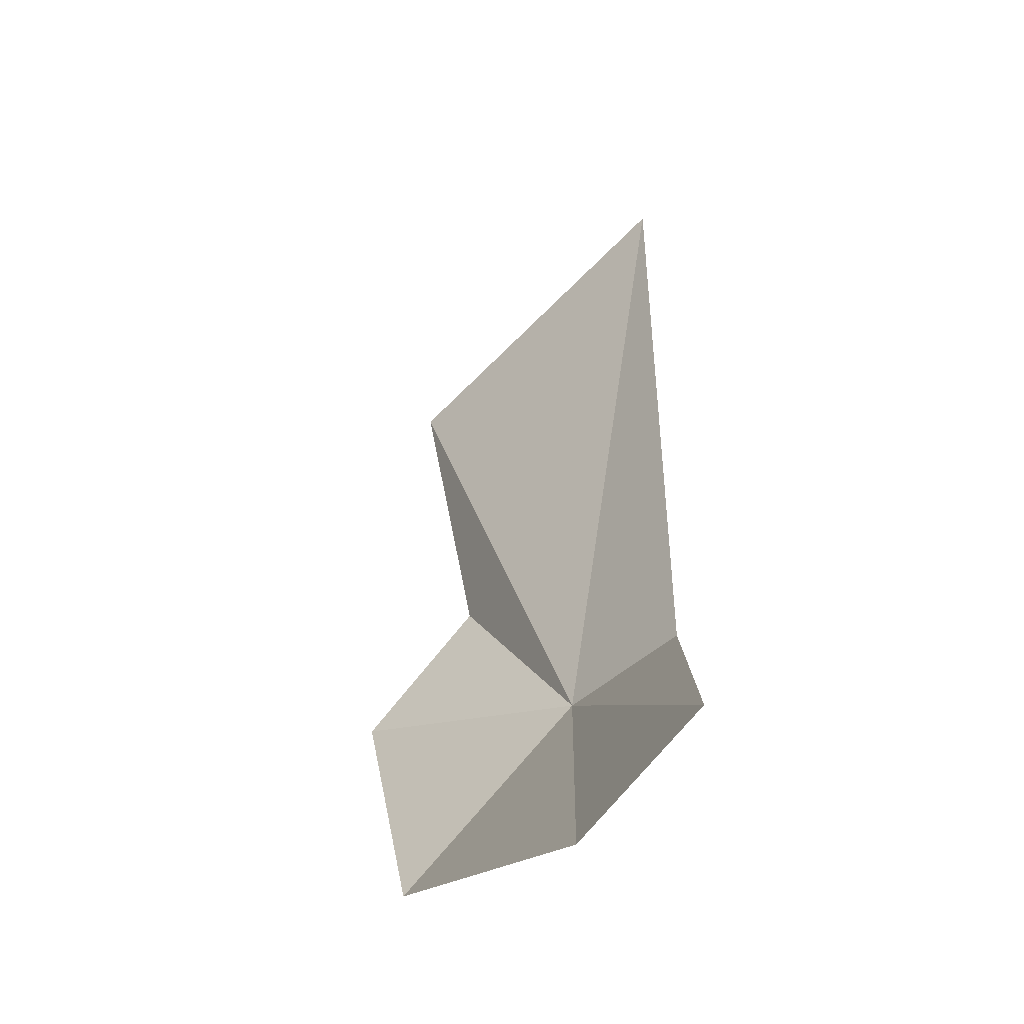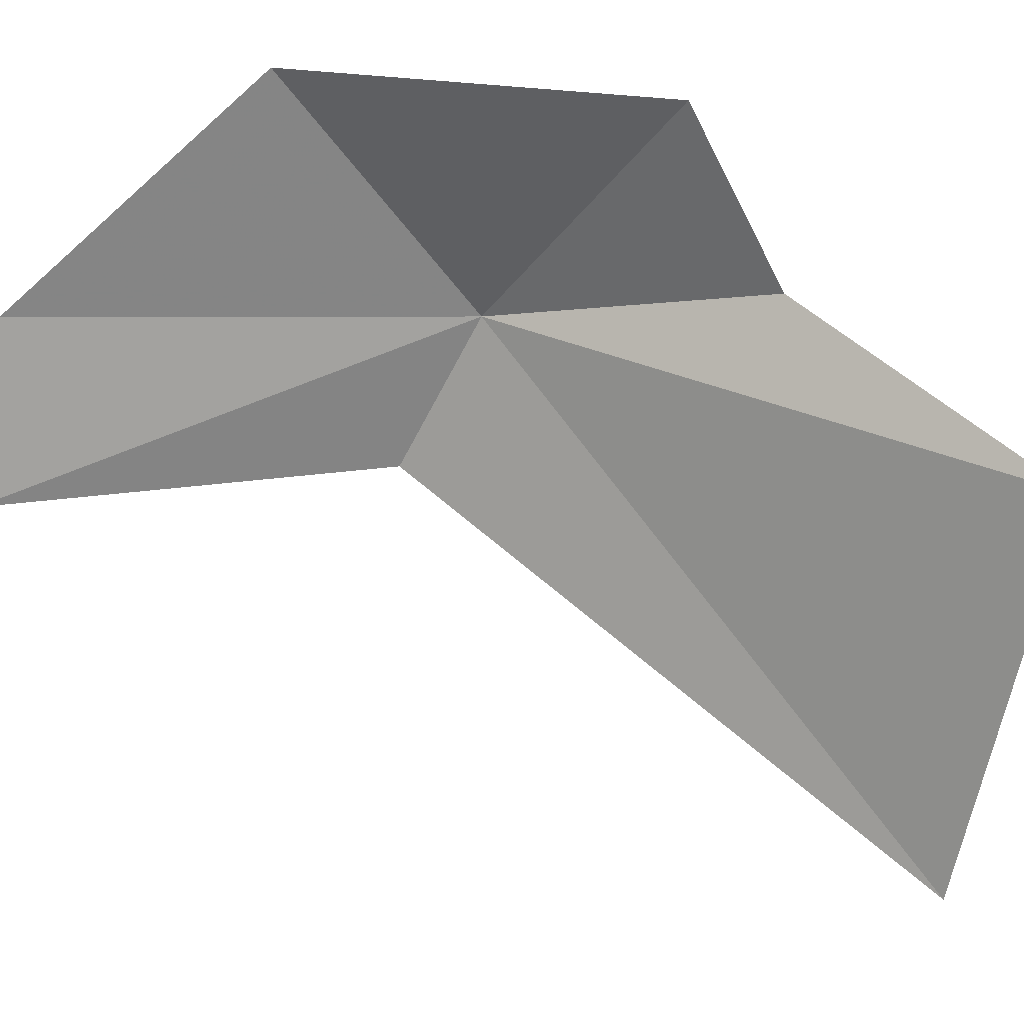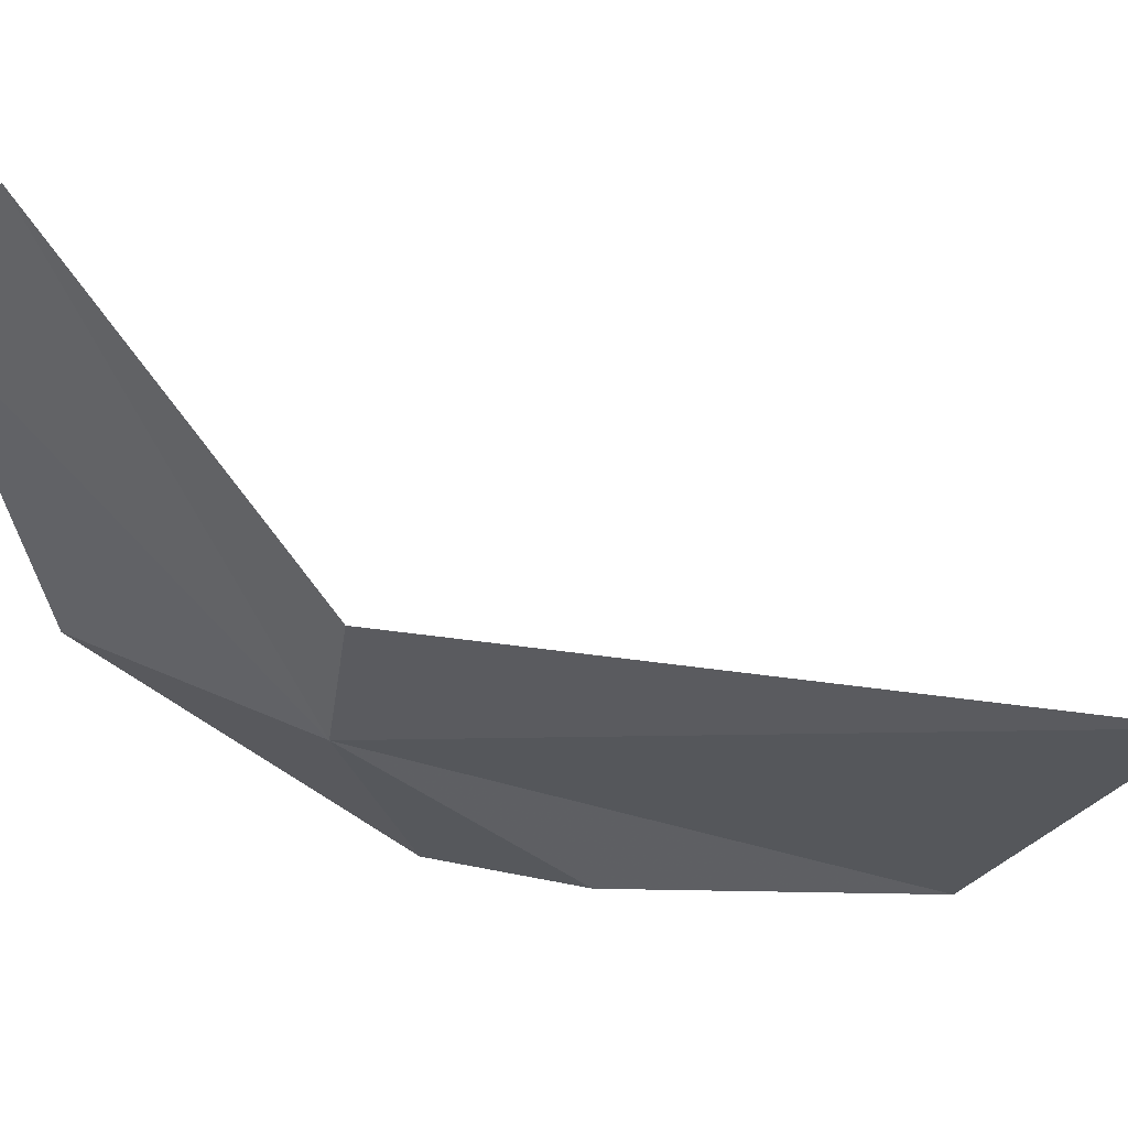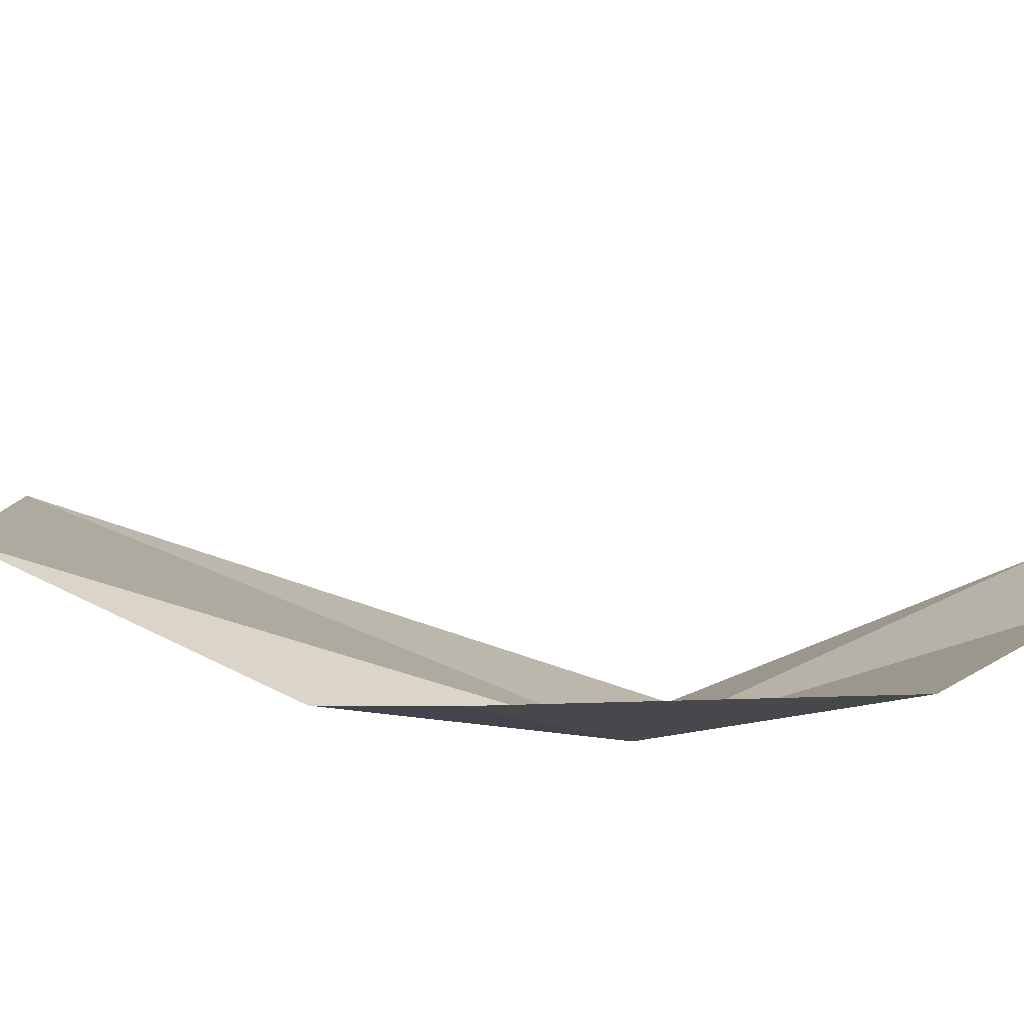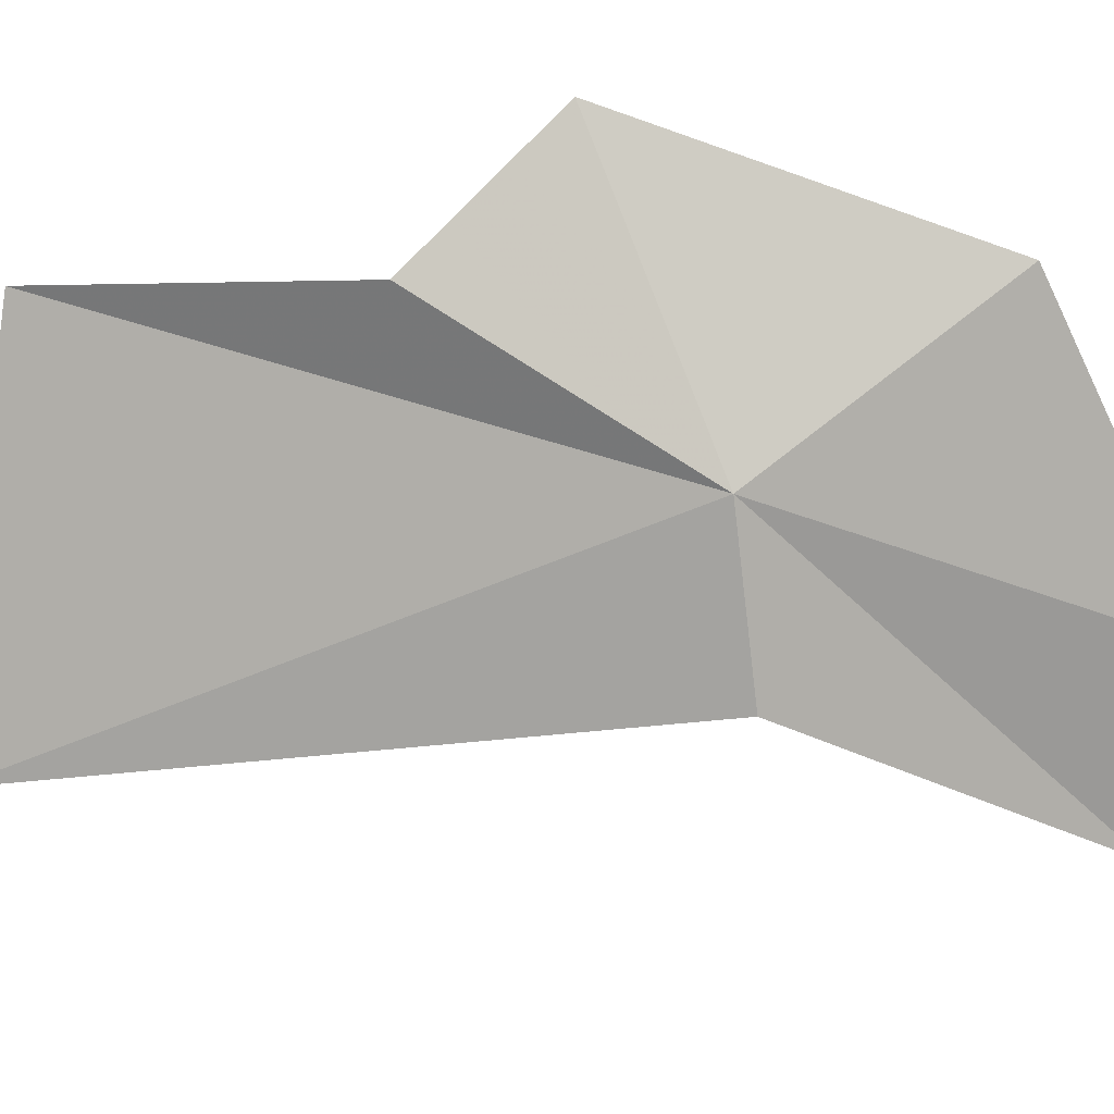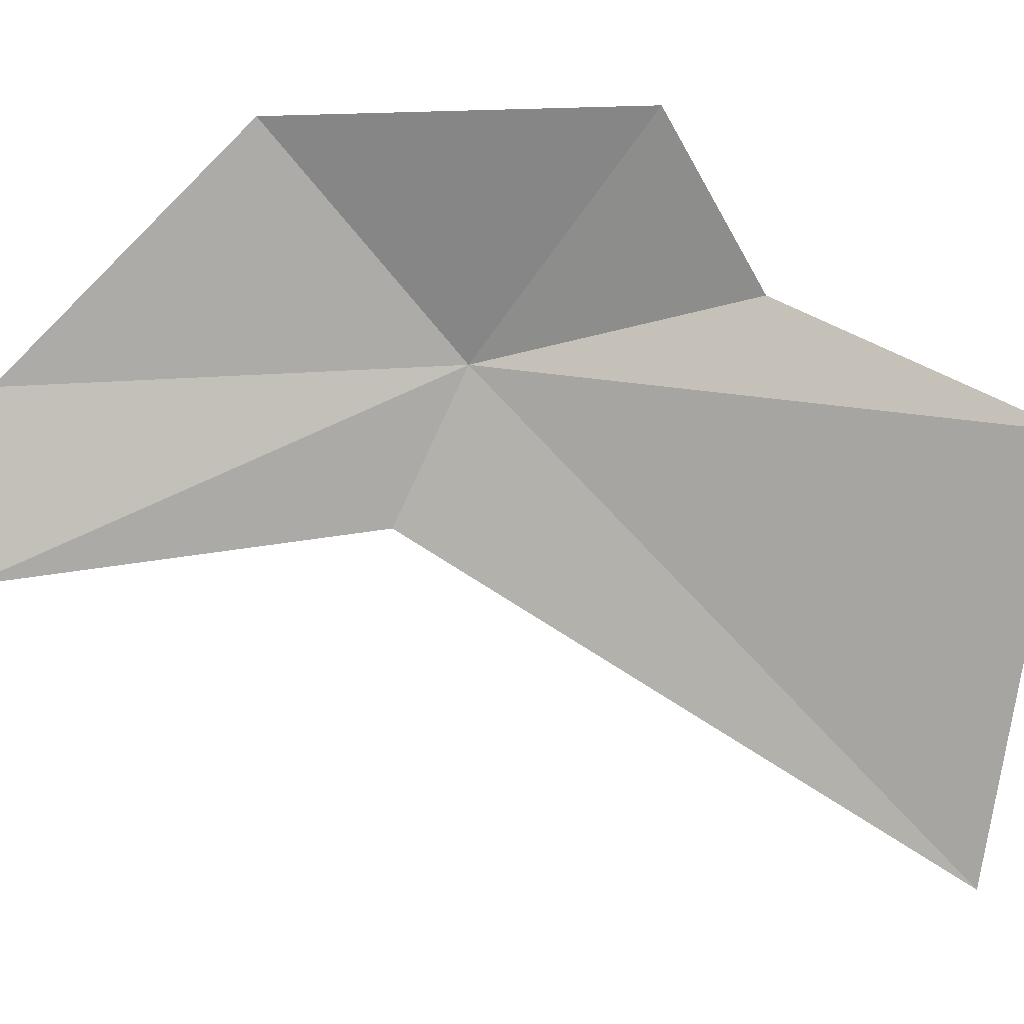
<metadata>
{"format":"obj","ext":"obj","renderer":"f3d","projection":"perspective","resolution":1024,"background":"white","views":[{"elev":-30.8,"azim":92.0,"up":"+Y"},{"elev":68.1,"azim":137.9,"up":"+Z"},{"elev":-75.3,"azim":89.6,"up":"+Z"},{"elev":50.7,"azim":-62.1,"up":"+Z"},{"elev":-33.7,"azim":-70.7,"up":"+Z"},{"elev":53.7,"azim":134.6,"up":"+Z"}]}
</metadata>
<code>
v -17.69 6.154 -28.01
v -17.59 7.556 -28.22
v -17.43 6.201 -28.26
v -18.05 6.594 -27.74
v -18.09 6.277 -27.49
v -17 5.522 -28.02
v -16.74 5.699 -28.27
v -18.11 7.249 -27.62
v -17.62 5.652 -27.63
f 1 2 3
f 1 5 4
f 1 7 6
f 1 3 7
f 1 4 8
f 1 8 2
f 1 6 9
f 1 9 5

</code>
